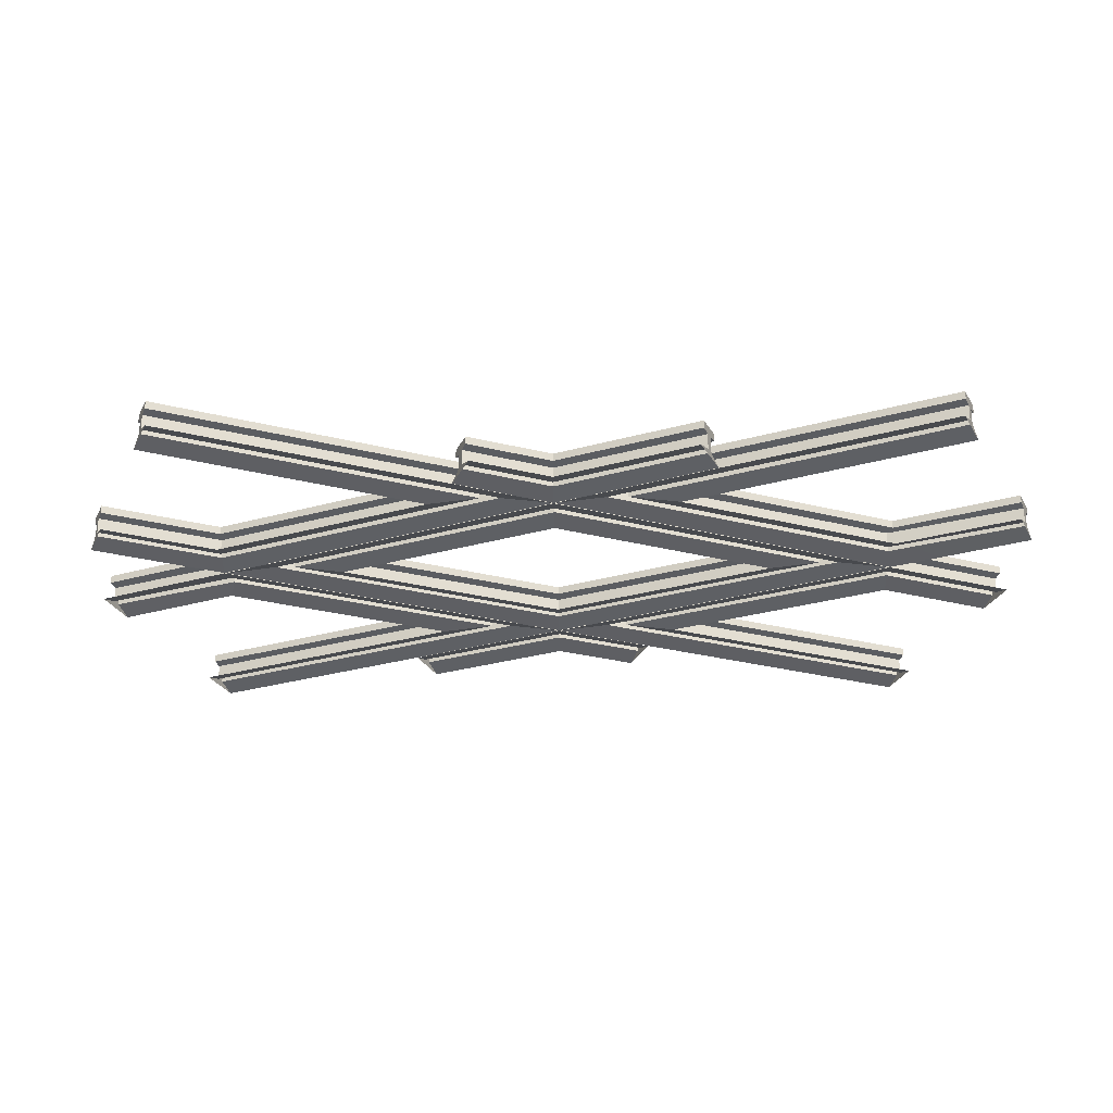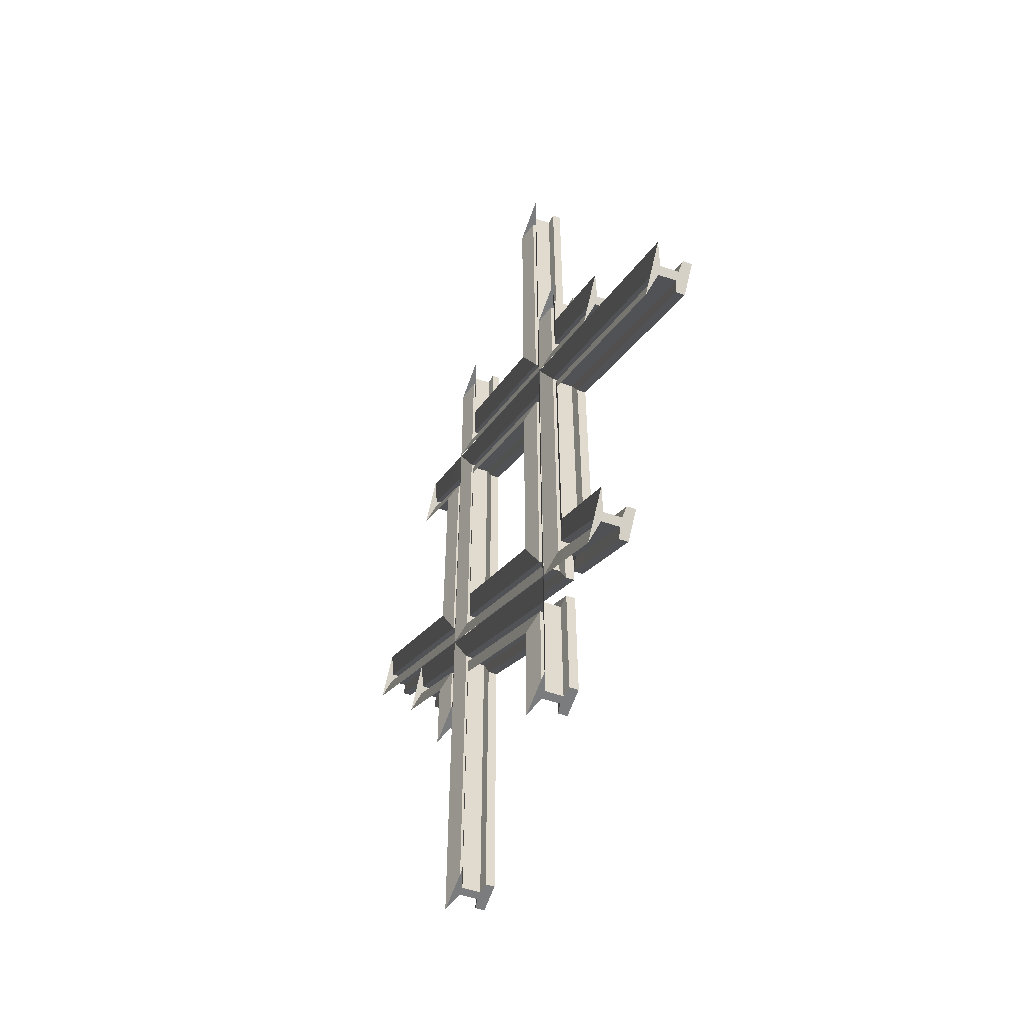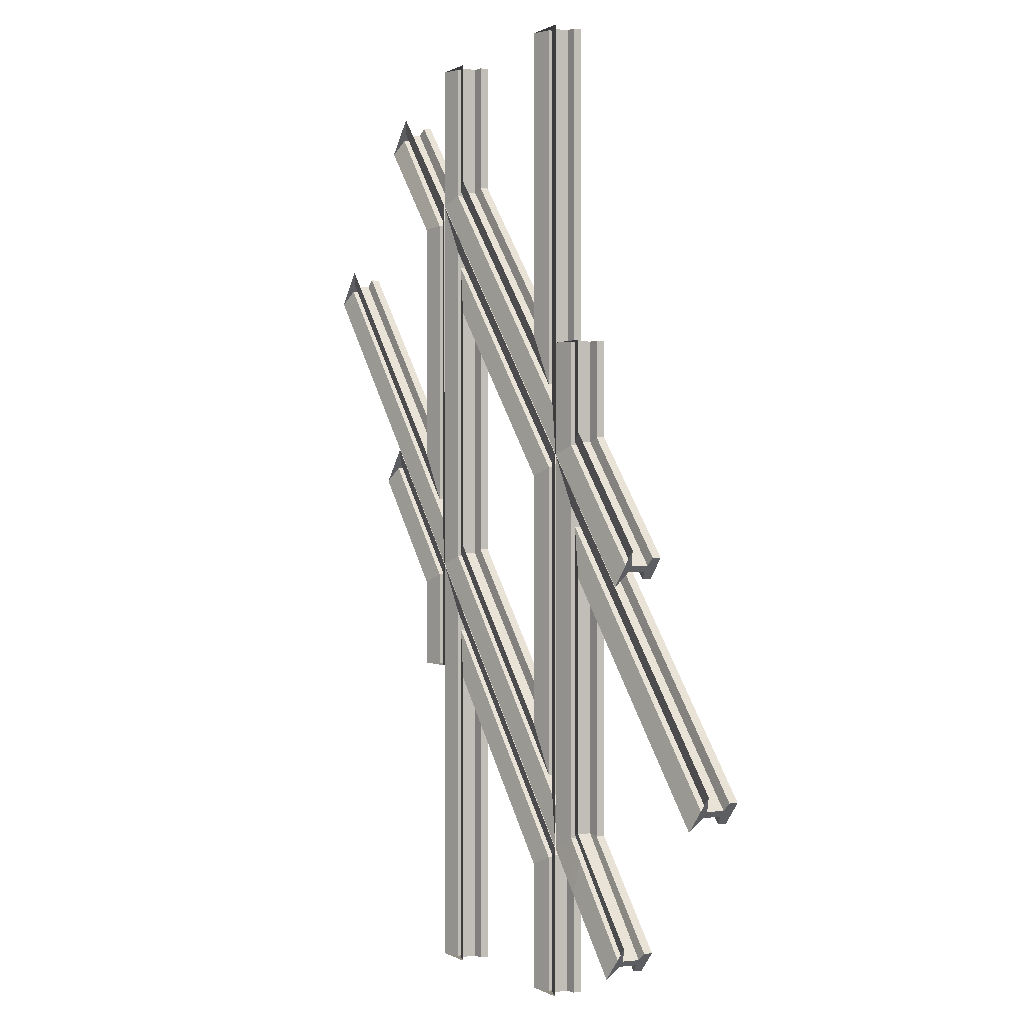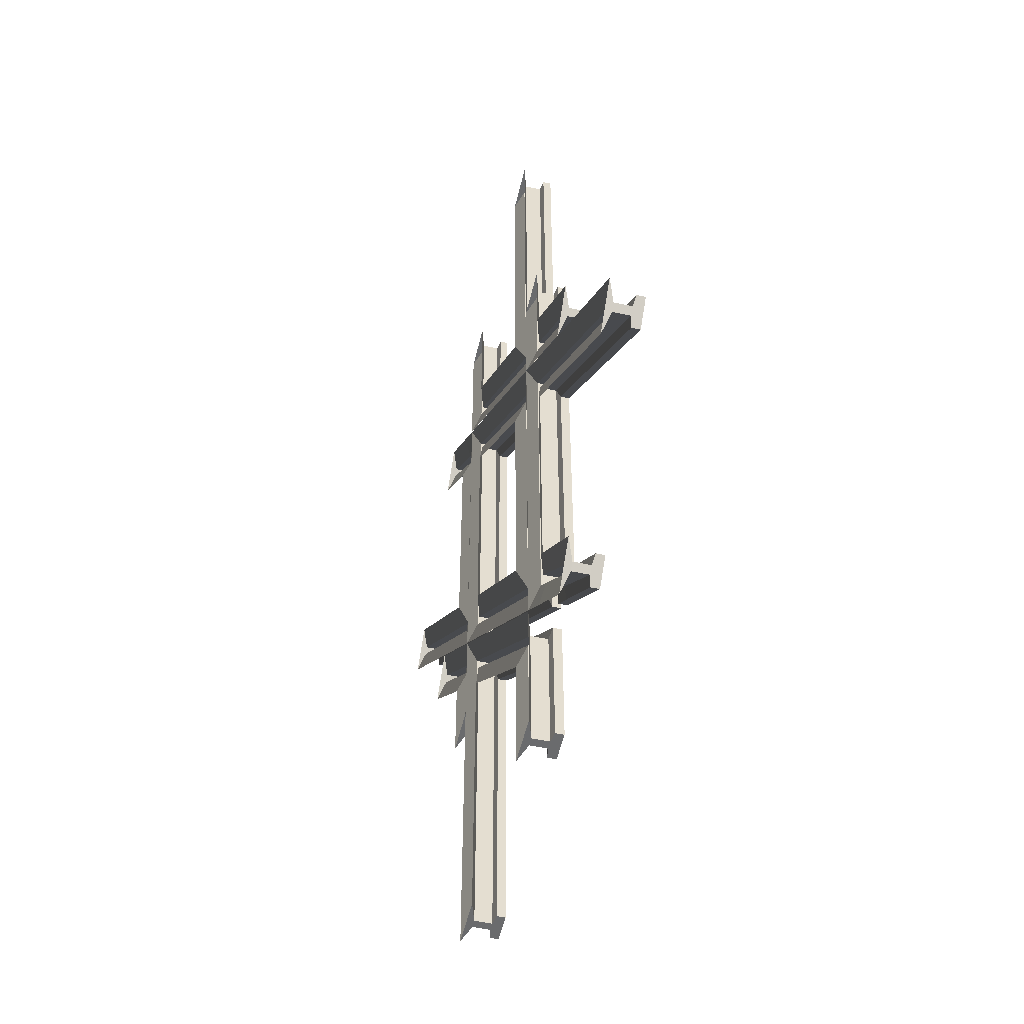
<metadata>
{"format":"obj","ext":"obj","renderer":"f3d","projection":"perspective","resolution":1024,"background":"white","views":[{"elev":-27.8,"azim":68.6,"up":"+Y"},{"elev":-58.6,"azim":71.3,"up":"+Z"},{"elev":0.2,"azim":65.0,"up":"+Z"},{"elev":-53.2,"azim":77.0,"up":"+Z"}]}
</metadata>
<code>
o xing90plusx_45l.diamond_Cube.003
v 0.2931 -0.36 0.1214
v 0.2931 -0.385 0.1214
v -0.2931 -0.385 0.7076
v -0.2931 -0.36 0.7076
v 0.2931 -0.36 -0.7076
v 0.3796 -0.36 0.1572
v 0.3796 -0.36 -0.9164
v -0.2931 -0.36 -0.1214
v -0.3796 -0.36 -0.1572
v -0.3796 -0.36 0.9164
v 0.3796 -0.385 -0.9164
v -0.3796 -0.385 -0.1572
v 0.2931 -0.385 -0.7076
v -0.3796 -0.385 0.9164
v -0.2931 -0.385 -0.1214
v 0.3796 -0.385 0.1572
v 0.3249 -0.39 -0.7844
v -0.3249 -0.39 -0.1346
v -0.3249 -0.39 0.7844
v 0.3249 -0.39 0.1346
v -0.3478 -0.39 -0.144
v 0.3478 -0.39 -0.8396
v 0.3478 -0.39 0.144
v -0.3478 -0.39 0.8396
v 0.3478 -0.44 0.144
v 0.3478 -0.44 -0.8396
v -0.3249 -0.44 -0.1346
v 0.3249 -0.44 -0.7844
v -0.3249 -0.44 0.7844
v -0.3478 -0.44 -0.144
v -0.3478 -0.44 0.8396
v 0.3249 -0.44 0.1346
v -0.2631 -0.46 -0.109
v 0.2631 -0.46 -0.6353
v -0.2631 -0.46 0.6353
v 0.2631 -0.46 0.109
v -0.4095 -0.46 -0.144
v -0.4095 -0.46 0.8396
v -0.3041 -0.46 0.8833
v 0.3914 -0.46 0.1877
v 0.4095 -0.46 0.1696
v 0.3041 -0.46 -0.8833
v -0.3914 -0.46 -0.1877
v 0.4095 -0.46 0.144
v 0.4095 -0.46 -0.8396
v -0.4095 -0.46 0.9887
v -0.4095 -0.46 -0.1696
v 0.4095 -0.46 -0.9887
f 1 2 3 4
f 5 1 6 7
f 4 8 9 10
f 1 4 10 6
f 8 5 7 9
f 7 11 12 9
f 5 1 2 13
f 9 12 14 10
f 8 5 13 15
f 4 3 15 8
f 10 14 16 6
f 6 16 11 7
f 17 13 15 18
f 19 3 2 20
f 18 15 3 19
f 20 2 13 17
f 21 12 11 22
f 23 16 14 24
f 24 14 12 21
f 22 11 16 23
f 23 25 26 22
f 18 27 28 17
f 19 29 27 18
f 22 26 30 21
f 24 31 25 23
f 17 28 32 20
f 20 32 29 19
f 21 30 31 24
f 27 33 34 28
f 29 35 33 27
f 28 34 36 32
f 32 36 35 29
f 31 30 37 38
f 25 31 39 40
f 40 41 25
f 30 26 42 43
f 26 25 44 45
f 25 41 44
f 46 31 38
f 46 39 31
f 47 30 43
f 30 47 37
f 45 48 26
f 26 48 42
o xing90plusx_45l.rails_Cube.006
v -0.4988 -0.39 0.9389
v -0.4988 -0.39 0.5
v -0.4988 -0.44 0.5
v -0.4988 -0.44 0.9389
v -0.4741 -0.44 0.06001
v -0.4741 -0.39 0.06001
v -0.4741 -0.39 0.5
v -0.4741 -0.44 0.5
v -0.4432 -0.36 0.02913
v -0.4432 -0.36 -0.09362
v -0.5296 -0.36 -0.007152
v -0.5296 -0.36 0.1156
v -0.5296 -0.385 0.9437
v -0.5296 -0.385 0.5
v -0.4741 -0.39 0.9542
v -0.4741 -0.44 0.9542
v -0.5296 -0.36 0.9437
v -0.5296 -0.36 0.5
v -0.8236 -0.36 1.238
v -0.7609 -0.36 1.298
v -0.5296 -0.36 1.066
v -0.8236 -0.385 1.238
v -0.8008 -0.39 1.259
v -0.7834 -0.39 1.276
v -0.7834 -0.44 1.276
v -0.8008 -0.44 1.259
v -0.5296 -0.39 1.012
v -0.5296 -0.385 1.066
v -0.7609 -0.385 1.298
v -0.4432 -0.385 0.98
v -0.4432 -0.36 0.98
v -0.5296 -0.44 1.012
v -0.7387 -0.46 1.319
v -0.8457 -0.46 1.216
v -0.5296 -0.46 1.11
v -0.5605 -0.46 0.9312
v -0.5605 -0.46 0.5
v -0.4432 -0.385 0.5
v -0.4432 -0.385 0.8572
v -0.4432 -0.36 0.8572
v -0.4432 -0.36 0.5
v -0.5296 -0.385 0.1156
v -0.4988 -0.39 0.04105
v -0.4432 -0.385 0.9542
v -0.4123 -0.46 0.5
v -0.4123 -0.46 0.9542
v -0.4123 -0.46 0.9925
v -1.299 -0.36 0.7622
v -1.238 -0.36 0.8236
v -0.4432 -0.385 -0.09362
v -0.5296 -0.385 -0.007152
v -1.238 -0.385 0.8236
v -1.259 -0.39 0.8017
v -1.277 -0.39 0.784
v -1.277 -0.44 0.784
v -1.259 -0.44 0.8017
v -0.4988 -0.44 0.04105
v -0.4741 -0.39 -0.01907
v -0.5296 -0.39 0.03652
v -1.216 -0.46 0.8454
v -0.5605 -0.46 0.1902
v -1.321 -0.46 0.7404
v -1.299 -0.385 0.7622
v -0.4432 -0.385 0.02913
v -0.4123 -0.46 0.06001
v -0.424 -0.46 1.004
v -0.4741 -0.44 -0.01907
v -0.5296 -0.44 0.03652
v -0.4123 -0.46 -0.1682
v -0.5296 -0.46 -0.05084
v 0.324 -0.44 -1.029
v 0.324 -0.44 -1.427
v 0.2622 -0.46 -1.427
v 0.2622 -0.46 -1.055
v 0.3487 -0.44 -1.427
v 0.4105 -0.46 -1.427
v 0.324 -0.39 -1.427
v 0.3487 -0.39 -1.427
v 0.3796 -0.36 -1.427
v 0.3796 -0.385 -1.427
v 0.2931 -0.385 -1.427
v 0.2931 -0.36 -1.427
v 0.3487 -0.44 -1.019
v 0.4105 -0.46 -0.9935
v 0.3487 -0.39 -1.019
v 0.3796 -0.385 -1.006
v 0.3796 -0.36 -1.006
v 0.2931 -0.36 -1.042
v 0.324 -0.39 -1.029
v 0.2931 -0.385 -1.042
v -0.2622 -0.46 -0.5305
v -0.324 -0.44 -0.3814
v -0.324 -0.39 -0.3814
v -0.2931 -0.385 -0.4559
v -0.2622 -0.46 -1.436
v -0.324 -0.44 -1.436
v -0.324 -0.39 -1.436
v -0.3487 -0.44 -1.436
v -0.4105 -0.46 -1.436
v -0.3487 -0.39 -1.436
v -0.3796 -0.36 -1.436
v -0.2931 -0.36 -1.436
v -0.2931 -0.385 -1.436
v -0.3796 -0.385 -1.436
v -0.4105 -0.46 -0.1726
v -0.3487 -0.44 -0.3217
v -0.3487 -0.39 -0.3217
v -0.2931 -0.44 -0.3773
v -0.2931 -0.39 -0.3773
v -0.2931 -0.46 -0.29
v -0.2931 -0.385 -0.3336
v -0.3796 -0.385 -0.2472
v -0.2931 -0.36 -0.3336
v -0.3796 -0.36 -0.2472
v -0.2931 -0.3601 -0.4559
v -0.8965 -0.46 0.1038
v -0.8526 -0.44 0.1472
v -0.4988 -0.44 -0.2066
v -0.5605 -0.46 -0.2322
v -0.4741 -0.44 -0.1964
v -0.4741 -0.39 -0.1964
v -0.8353 -0.39 0.1649
v -0.8353 -0.44 0.1649
v -0.7916 -0.46 0.2086
v -0.4432 -0.385 -0.1836
v -0.8135 -0.385 0.1867
v -0.8526 -0.39 0.1472
v -0.4988 -0.39 -0.2066
v -0.5296 -0.385 -0.2194
v -0.8744 -0.385 0.1254
v -0.8135 -0.36 0.1867
v -0.8744 -0.36 0.1254
v -0.4432 -0.36 -0.1836
v -0.4123 -0.46 -0.1708
v -0.5296 -0.36 -0.2194
v -0.4988 -0.44 -0.5
v -0.4988 -0.39 -0.5
v -0.4741 -0.44 -0.5
v -0.4741 -0.39 -0.5
v -0.5605 -0.46 -0.5
v -0.4432 -0.385 -0.5
v -0.5296 -0.385 -0.5
v -0.5296 -0.36 -0.5
v -0.4432 -0.36 -0.5
v -0.4432 -0.36 -0.3059
v -0.4123 -0.46 -0.5
v 0.4988 -0.39 -0.9389
v 0.4988 -0.39 -0.5
v 0.4988 -0.44 -0.5
v 0.4988 -0.44 -0.9389
v 0.4741 -0.44 -0.06001
v 0.4741 -0.39 -0.06001
v 0.4741 -0.39 -0.5
v 0.4741 -0.44 -0.5
v 0.4432 -0.36 -0.02913
v 0.4432 -0.36 0.09362
v 0.5296 -0.36 0.007152
v 0.5296 -0.36 -0.1156
v 0.5296 -0.385 -0.9437
v 0.5296 -0.385 -0.5
v 0.4741 -0.39 -0.9542
v 0.4741 -0.44 -0.9542
v 0.5296 -0.36 -0.9437
v 0.5296 -0.36 -0.5
v 0.8236 -0.36 -1.238
v 0.7609 -0.36 -1.298
v 0.5296 -0.36 -1.066
v 0.8236 -0.385 -1.238
v 0.8008 -0.39 -1.259
v 0.7834 -0.39 -1.276
v 0.7834 -0.44 -1.276
v 0.8008 -0.44 -1.259
v 0.5296 -0.39 -1.012
v 0.5296 -0.385 -1.066
v 0.7609 -0.385 -1.298
v 0.4432 -0.385 -0.98
v 0.4432 -0.36 -0.98
v 0.5296 -0.44 -1.012
v 0.7387 -0.46 -1.319
v 0.8457 -0.46 -1.216
v 0.5296 -0.46 -1.11
v 0.5605 -0.46 -0.9312
v 0.5605 -0.46 -0.5
v 0.4432 -0.385 -0.5
v 0.4432 -0.385 -0.8572
v 0.4432 -0.36 -0.8572
v 0.4432 -0.36 -0.5
v 0.5296 -0.385 -0.1156
v 0.4988 -0.39 -0.04105
v 0.4432 -0.385 -0.9542
v 0.4123 -0.46 -0.5
v 0.4123 -0.46 -0.9542
v 0.4123 -0.46 -0.9925
v 1.299 -0.36 -0.7622
v 1.238 -0.36 -0.8236
v 0.4432 -0.385 0.09362
v 0.5296 -0.385 0.007152
v 1.238 -0.385 -0.8236
v 1.259 -0.39 -0.8017
v 1.277 -0.39 -0.784
v 1.277 -0.44 -0.784
v 1.259 -0.44 -0.8017
v 0.4988 -0.44 -0.04105
v 0.4741 -0.39 0.01907
v 0.5296 -0.39 -0.03652
v 1.216 -0.46 -0.8454
v 0.5605 -0.46 -0.1902
v 1.321 -0.46 -0.7404
v 1.299 -0.385 -0.7622
v 0.4432 -0.385 -0.02913
v 0.4123 -0.46 -0.06001
v 0.424 -0.46 -1.004
v 0.4741 -0.44 0.01907
v 0.5296 -0.44 -0.03652
v 0.4123 -0.46 0.1682
v 0.5296 -0.46 0.05084
v -0.324 -0.44 1.029
v -0.324 -0.44 1.427
v -0.2622 -0.46 1.427
v -0.2622 -0.46 1.055
v -0.3487 -0.44 1.427
v -0.4105 -0.46 1.427
v -0.324 -0.39 1.427
v -0.3487 -0.39 1.427
v -0.3796 -0.36 1.427
v -0.3796 -0.385 1.427
v -0.2931 -0.385 1.427
v -0.2931 -0.36 1.427
v -0.3487 -0.44 1.019
v -0.4105 -0.46 0.9935
v -0.3487 -0.39 1.019
v -0.3796 -0.385 1.006
v -0.3796 -0.36 1.006
v -0.2931 -0.36 1.042
v -0.324 -0.39 1.029
v -0.2931 -0.385 1.042
v 0.2622 -0.46 0.5305
v 0.324 -0.44 0.3814
v 0.324 -0.39 0.3814
v 0.2931 -0.385 0.4559
v 0.2622 -0.46 1.436
v 0.324 -0.44 1.436
v 0.324 -0.39 1.436
v 0.3487 -0.44 1.436
v 0.4105 -0.46 1.436
v 0.3487 -0.39 1.436
v 0.3796 -0.36 1.436
v 0.2931 -0.36 1.436
v 0.2931 -0.385 1.436
v 0.3796 -0.385 1.436
v 0.4105 -0.46 0.1726
v 0.3487 -0.44 0.3217
v 0.3487 -0.39 0.3217
v 0.2931 -0.44 0.3773
v 0.2931 -0.39 0.3773
v 0.2931 -0.46 0.29
v 0.2931 -0.385 0.3336
v 0.3796 -0.385 0.2472
v 0.2931 -0.36 0.3336
v 0.3796 -0.36 0.2472
v 0.2931 -0.3601 0.4559
v 0.8965 -0.46 -0.1038
v 0.8526 -0.44 -0.1472
v 0.4988 -0.44 0.2066
v 0.5605 -0.46 0.2322
v 0.4741 -0.44 0.1964
v 0.4741 -0.39 0.1964
v 0.8353 -0.39 -0.1649
v 0.8353 -0.44 -0.1649
v 0.7916 -0.46 -0.2086
v 0.4432 -0.385 0.1836
v 0.8135 -0.385 -0.1867
v 0.8526 -0.39 -0.1472
v 0.4988 -0.39 0.2066
v 0.5296 -0.385 0.2194
v 0.8744 -0.385 -0.1254
v 0.8135 -0.36 -0.1867
v 0.8744 -0.36 -0.1254
v 0.4432 -0.36 0.1836
v 0.4123 -0.46 0.1708
v 0.5296 -0.36 0.2194
v 0.4988 -0.44 0.5
v 0.4988 -0.39 0.5
v 0.4741 -0.44 0.5
v 0.4741 -0.39 0.5
v 0.5605 -0.46 0.5
v 0.4432 -0.385 0.5
v 0.5296 -0.385 0.5
v 0.5296 -0.36 0.5
v 0.4432 -0.36 0.5
v 0.4432 -0.36 0.3059
v 0.4123 -0.46 0.5
f 49 50 51 52
f 53 54 55 56
f 57 58 59 60
f 49 61 62 50
f 55 63 64 56
f 62 61 65 66
f 67 68 69 65
f 61 70 67 65
f 71 72 73 74
f 72 75 76 77
f 69 76 78 79
f 71 70 61 49
f 49 52 74 71
f 73 80 75 72
f 73 81 82 74
f 81 83 80 73
f 67 68 77 72 71 70
f 52 84 82 74
f 85 84 52 51
f 76 69 68 77
f 86 87 88 89
f 65 88 89 66
f 62 90 91 50
f 92 78 63
f 63 55 86 92
f 79 88 65 69
f 88 79 78 87
f 93 56 64 94
f 94 64 95
f 96 97 60 59
f 59 58 98 99
f 97 100 90 60
f 100 101 91 90
f 102 103 104 101
f 104 105 91 101
f 106 107 99 98
f 104 108 109 105
f 108 104 103 110
f 111 96 59 99
f 57 112 98 58
f 106 98 112 54
f 93 113 53 56
f 50 91 105 51
f 109 85 51 105
f 114 95 64
f 101 100 97 96 111 102
f 106 115 116 107
f 117 118 116 115
f 102 107 116 103
f 102 111 99 107
f 110 103 116 118
f 55 54 112 86
f 115 106 54 53
f 117 115 53 113
f 63 78 76 75
f 64 63 75 80
f 114 64 80 83
f 66 60 90 62
f 89 57 60 66
f 89 57 112 86
f 119 120 121 122
f 123 124 121 120
f 120 125 126 123
f 127 128 126 125 129 130
f 124 123 131 132
f 131 123 126 133
f 128 134 133 126
f 135 134 128 127
f 127 130 136 135
f 137 138 129 125
f 137 125 120 119
f 130 129 138 136
f 139 140 119 122
f 140 141 137 119
f 142 138 137 141
f 140 139 143 144
f 144 145 141 140
f 146 144 143 147
f 145 144 146 148
f 149 150 151 145 148 152
f 146 147 153 154
f 148 146 154 155
f 154 156 157 155
f 132 131 156 158
f 153 158 156 154
f 155 157 159 160
f 148 155 160 152
f 157 133 134 159
f 157 156 131 133
f 134 135 161 159
f 160 159 161 162
f 149 152 160 162
f 163 162 161
f 150 163 142 151
f 145 151 142 141
f 163 136 138 142
f 163 150 149 162
f 163 161 135 136
f 164 165 166 167
f 168 169 170 171
f 172 171 165 164
f 169 173 174 170
f 165 171 170 175
f 166 165 175 176
f 177 176 175 178
f 170 174 179 180 178 175
f 174 173 181 179
f 182 168 171 172
f 177 178 180 183
f 184 166 176 185
f 169 168 186 187
f 167 166 184 188
f 189 173 169 187
f 185 176 177 190
f 190 177 183 191
f 181 173 189 192 193
f 186 168 182 194
f 183 181 193 192 191
f 190 191 192 189 187 185
f 185 187 186 184
f 184 186 194 188
f 180 179 181 183
f 195 196 197 198
f 199 200 201 202
f 203 204 205 206
f 195 207 208 196
f 201 209 210 202
f 208 207 211 212
f 213 214 215 211
f 207 216 213 211
f 217 218 219 220
f 218 221 222 223
f 215 222 224 225
f 217 216 207 195
f 195 198 220 217
f 219 226 221 218
f 219 227 228 220
f 227 229 226 219
f 213 214 223 218 217 216
f 198 230 228 220
f 231 230 198 197
f 222 215 214 223
f 232 233 234 235
f 211 234 235 212
f 208 236 237 196
f 238 224 209
f 209 201 232 238
f 225 234 211 215
f 234 225 224 233
f 239 202 210 240
f 240 210 241
f 242 243 206 205
f 205 204 244 245
f 243 246 236 206
f 246 247 237 236
f 248 249 250 247
f 250 251 237 247
f 252 253 245 244
f 250 254 255 251
f 254 250 249 256
f 257 242 205 245
f 203 258 244 204
f 252 244 258 200
f 239 259 199 202
f 196 237 251 197
f 255 231 197 251
f 260 241 210
f 247 246 243 242 257 248
f 252 261 262 253
f 263 264 262 261
f 248 253 262 249
f 248 257 245 253
f 256 249 262 264
f 201 200 258 232
f 261 252 200 199
f 263 261 199 259
f 209 224 222 221
f 210 209 221 226
f 260 210 226 229
f 212 206 236 208
f 235 203 206 212
f 235 203 258 232
f 265 266 267 268
f 269 270 267 266
f 266 271 272 269
f 273 274 272 271 275 276
f 270 269 277 278
f 277 269 272 279
f 274 280 279 272
f 281 280 274 273
f 273 276 282 281
f 283 284 275 271
f 283 271 266 265
f 276 275 284 282
f 285 286 265 268
f 286 287 283 265
f 288 284 283 287
f 286 285 289 290
f 290 291 287 286
f 292 290 289 293
f 291 290 292 294
f 295 296 297 291 294 298
f 292 293 299 300
f 294 292 300 301
f 300 302 303 301
f 278 277 302 304
f 299 304 302 300
f 301 303 305 306
f 294 301 306 298
f 303 279 280 305
f 303 302 277 279
f 280 281 307 305
f 306 305 307 308
f 295 298 306 308
f 309 308 307
f 296 309 288 297
f 291 297 288 287
f 309 282 284 288
f 309 296 295 308
f 309 307 281 282
f 310 311 312 313
f 314 315 316 317
f 318 317 311 310
f 315 319 320 316
f 311 317 316 321
f 312 311 321 322
f 323 322 321 324
f 316 320 325 326 324 321
f 320 319 327 325
f 328 314 317 318
f 323 324 326 329
f 330 312 322 331
f 315 314 332 333
f 313 312 330 334
f 335 319 315 333
f 331 322 323 336
f 336 323 329 337
f 327 319 335 338 339
f 332 314 328 340
f 329 327 339 338 337
f 336 337 338 335 333 331
f 331 333 332 330
f 330 332 340 334
f 326 325 327 329
l 209 218
l 261 249
l 98 111
l 106 102
l 244 257
l 78 77
l 210 219
l 63 72
l 115 103
l 224 223
l 64 73
l 252 248

</code>
